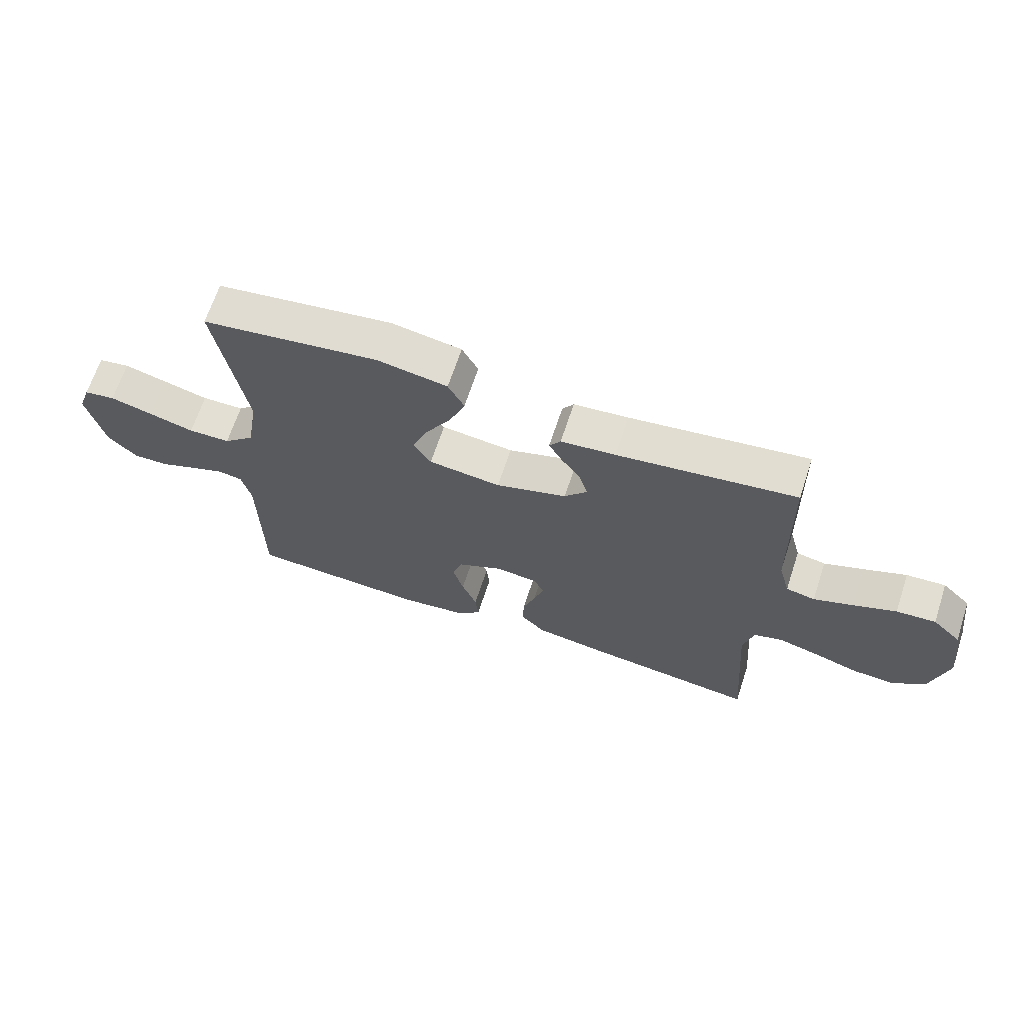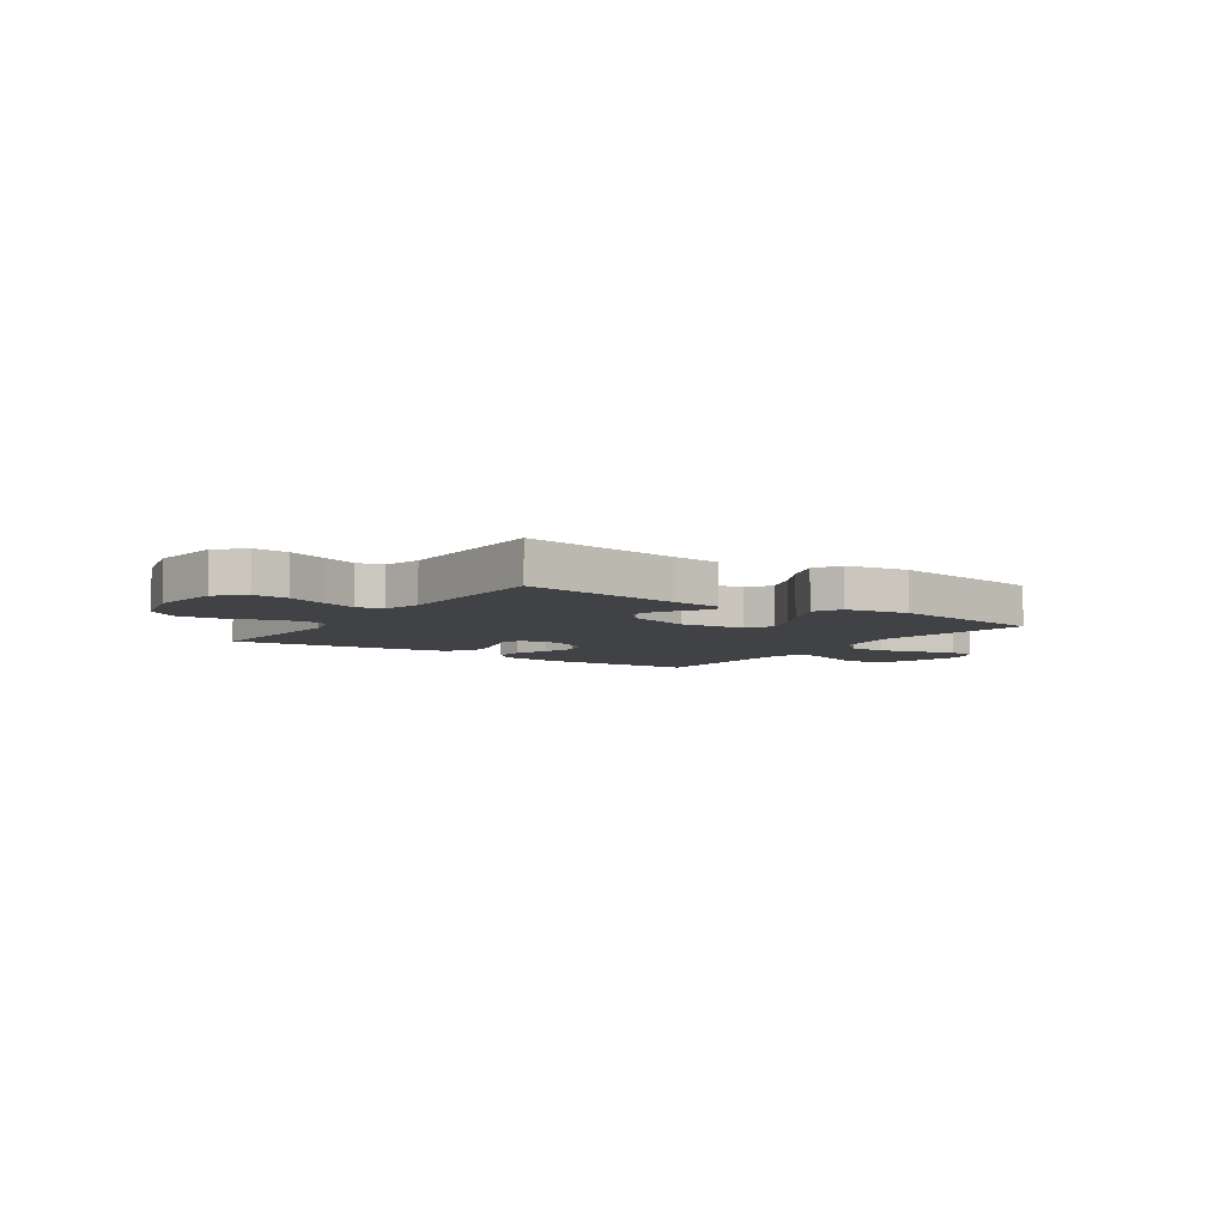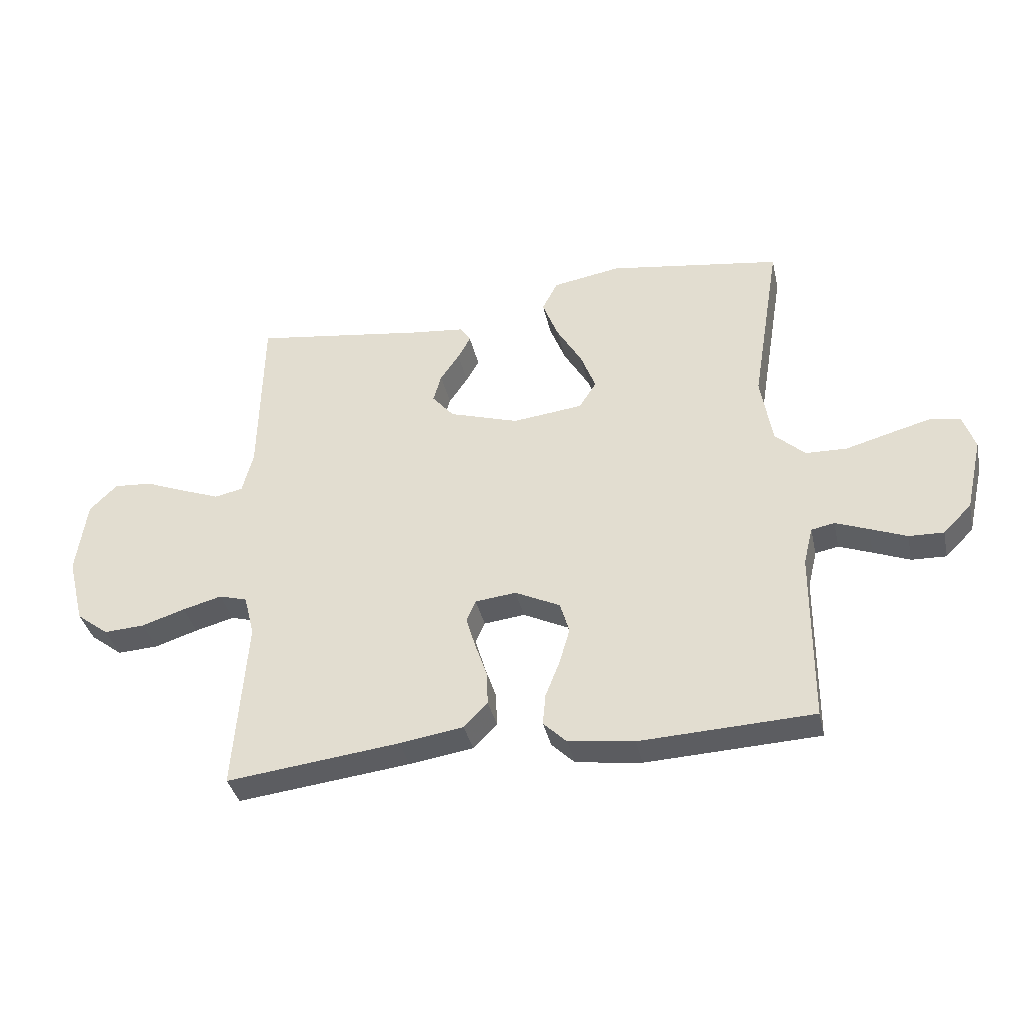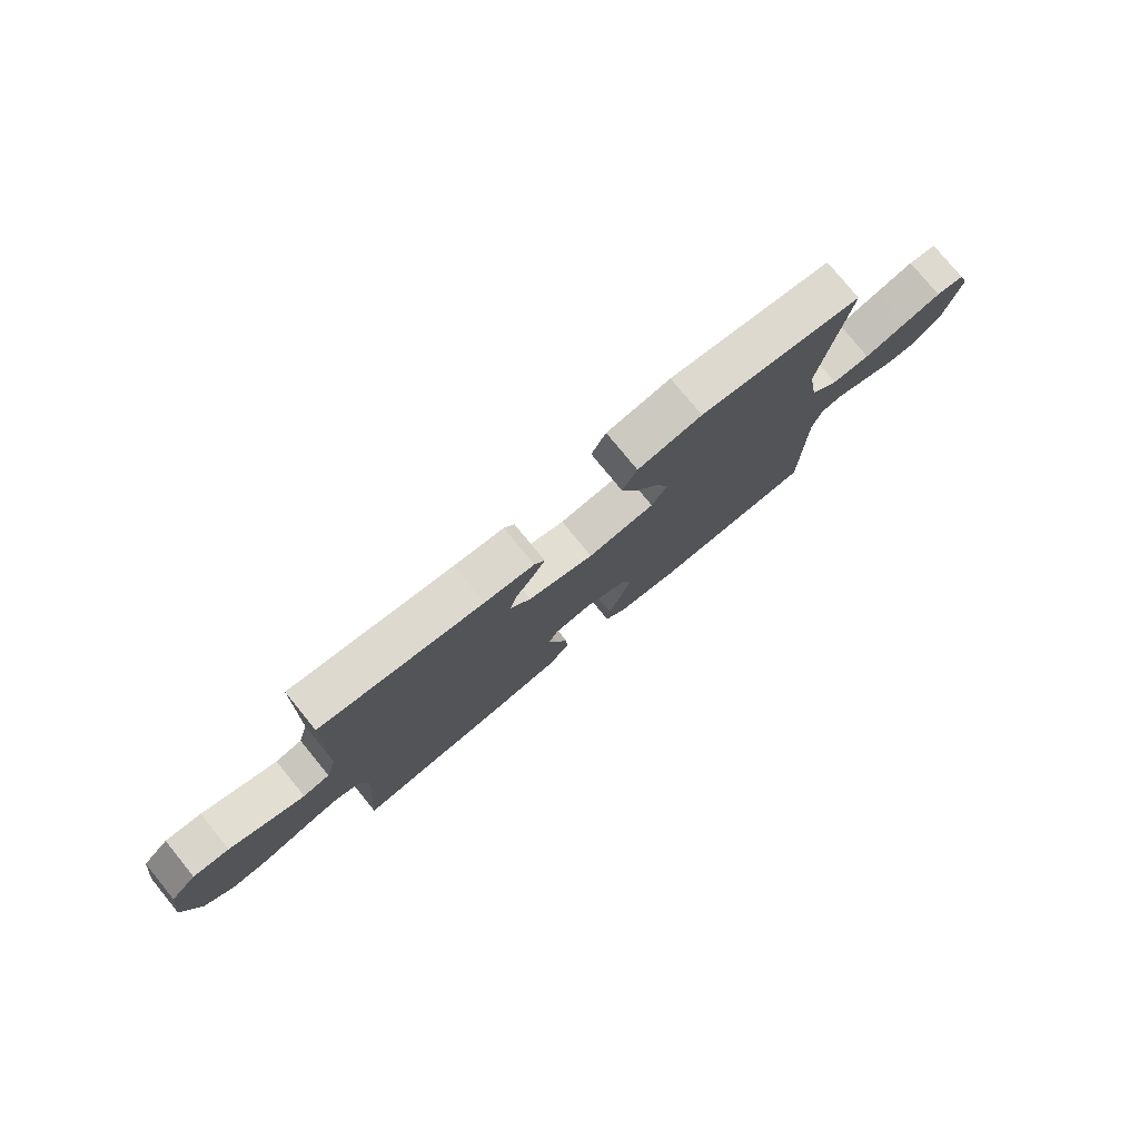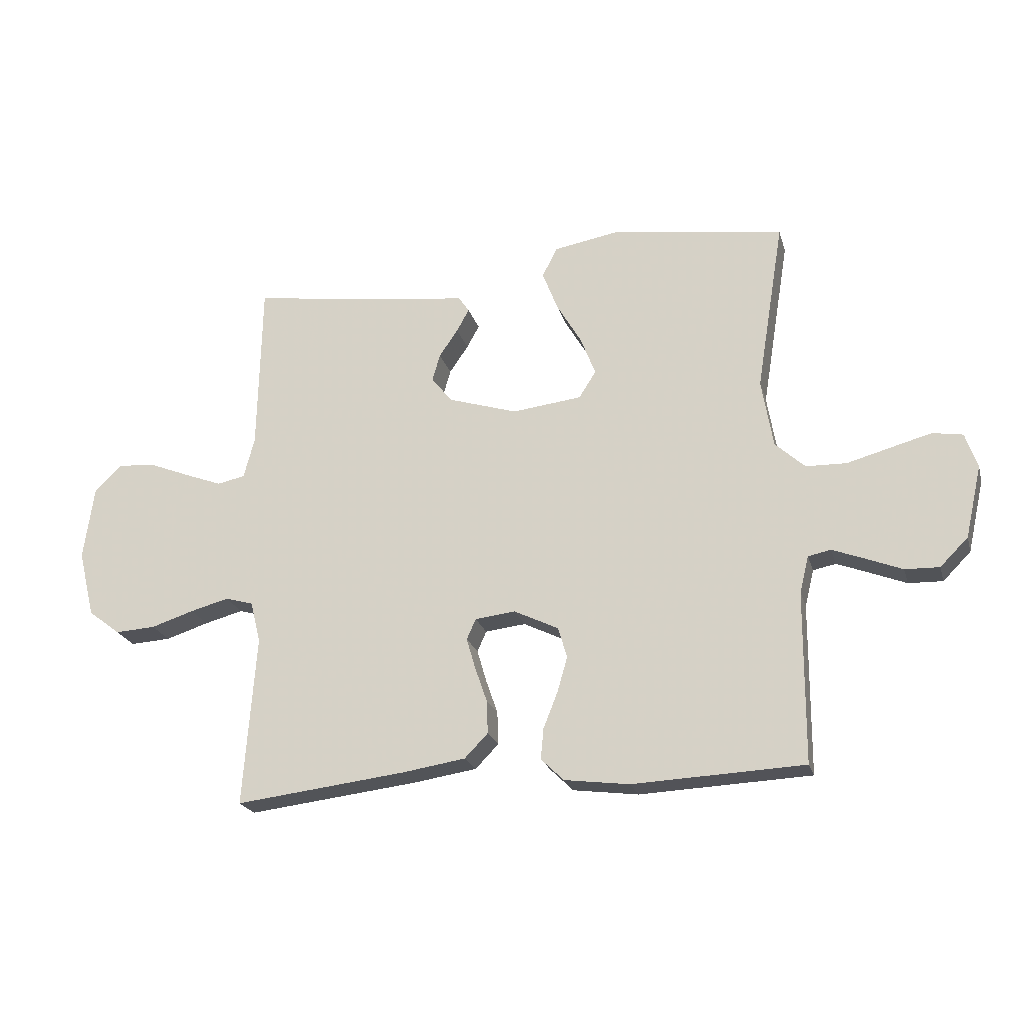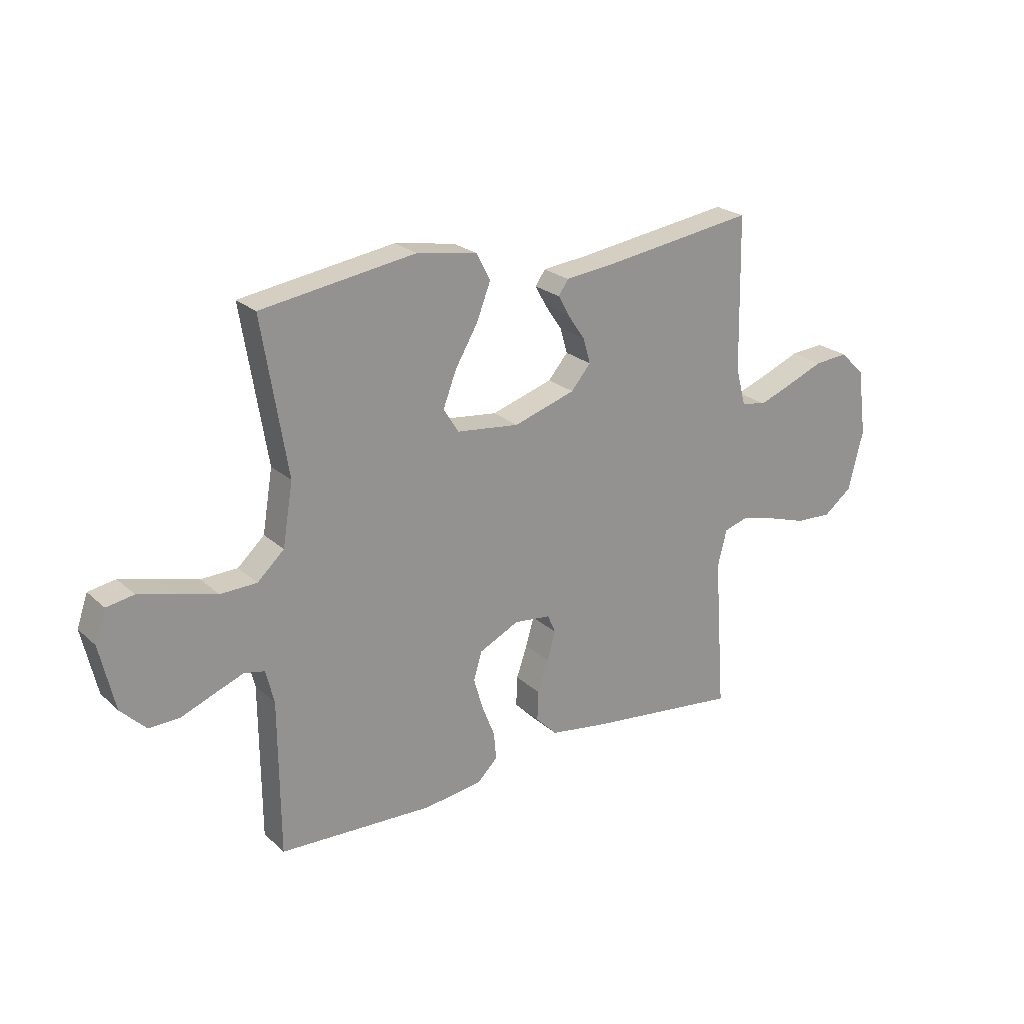
<metadata>
{"format":"obj","ext":"obj","renderer":"f3d","projection":"perspective","resolution":1024,"background":"white","views":[{"elev":66.6,"azim":-161.8,"up":"+Z"},{"elev":-6.3,"azim":-34.3,"up":"+Y"},{"elev":-37.1,"azim":12.5,"up":"+Z"},{"elev":77.7,"azim":-39.3,"up":"+Z"},{"elev":-22.2,"azim":14.8,"up":"+Z"},{"elev":23.4,"azim":145.5,"up":"+Z"}]}
</metadata>
<code>
v 0.5 0.07 0.5
v 0.451 0.07 0.2
v 0.471 0.07 0.08
v 0.523 0.07 0.032
v 0.594 0.07 0.03
v 0.671 0.07 0.051
v 0.742 0.07 0.07
v 0.795 0.07 0.061
v 0.816 0.07 0
v 0.787 0.07 -0.127
v 0.738 0.07 -0.176
v 0.678 0.07 -0.174
v 0.615 0.07 -0.149
v 0.558 0.07 -0.127
v 0.518 0.07 -0.135
v 0.502 0.07 -0.2
v 0.5 0.07 -0.5
v 0.2 0.07 -0.513
v 0.086 0.07 -0.498
v 0.046 0.07 -0.459
v 0.051 0.07 -0.405
v 0.076 0.07 -0.342
v 0.094 0.07 -0.28
v 0.078 0.07 -0.226
v 0 0.07 -0.188
v -0.071 0.07 -0.196
v -0.087 0.07 -0.232
v -0.071 0.07 -0.287
v -0.05 0.07 -0.348
v -0.048 0.07 -0.406
v -0.089 0.07 -0.448
v -0.2 0.07 -0.465
v -0.5 0.07 -0.5
v -0.478 0.07 -0.2
v -0.496 0.07 -0.128
v -0.545 0.07 -0.114
v -0.613 0.07 -0.132
v -0.688 0.07 -0.156
v -0.759 0.07 -0.16
v -0.815 0.07 -0.117
v -0.844 0.07 0
v -0.826 0.07 0.13
v -0.778 0.07 0.177
v -0.712 0.07 0.172
v -0.64 0.07 0.143
v -0.574 0.07 0.118
v -0.525 0.07 0.128
v -0.506 0.07 0.2
v -0.5 0.07 0.5
v -0.2 0.07 0.457
v -0.108 0.07 0.447
v -0.089 0.07 0.419
v -0.111 0.07 0.379
v -0.144 0.07 0.331
v -0.158 0.07 0.282
v -0.12 0.07 0.237
v 0 0.07 0.199
v 0.122 0.07 0.213
v 0.152 0.07 0.26
v 0.126 0.07 0.328
v 0.082 0.07 0.403
v 0.055 0.07 0.473
v 0.082 0.07 0.525
v 0.2 0.07 0.545
v 0.5 0 0.5
v 0.451 0 0.2
v 0.471 0 0.08
v 0.523 0 0.032
v 0.594 0 0.03
v 0.671 0 0.051
v 0.742 0 0.07
v 0.795 0 0.061
v 0.816 0 0
v 0.787 0 -0.127
v 0.738 0 -0.176
v 0.678 0 -0.174
v 0.615 0 -0.149
v 0.558 0 -0.127
v 0.518 0 -0.135
v 0.502 0 -0.2
v 0.5 0 -0.5
v 0.2 0 -0.513
v 0.086 0 -0.498
v 0.046 0 -0.459
v 0.051 0 -0.405
v 0.076 0 -0.342
v 0.094 0 -0.28
v 0.078 0 -0.226
v 0 0 -0.188
v -0.071 0 -0.196
v -0.087 0 -0.232
v -0.071 0 -0.287
v -0.05 0 -0.348
v -0.048 0 -0.406
v -0.089 0 -0.448
v -0.2 0 -0.465
v -0.5 0 -0.5
v -0.478 0 -0.2
v -0.496 0 -0.128
v -0.545 0 -0.114
v -0.613 0 -0.132
v -0.688 0 -0.156
v -0.759 0 -0.16
v -0.815 0 -0.117
v -0.844 0 0
v -0.826 0 0.13
v -0.778 0 0.177
v -0.712 0 0.172
v -0.64 0 0.143
v -0.574 0 0.118
v -0.525 0 0.128
v -0.506 0 0.2
v -0.5 0 0.5
v -0.2 0 0.457
v -0.108 0 0.447
v -0.089 0 0.419
v -0.111 0 0.379
v -0.144 0 0.331
v -0.158 0 0.282
v -0.12 0 0.237
v 0 0 0.199
v 0.122 0 0.213
v 0.152 0 0.26
v 0.126 0 0.328
v 0.082 0 0.403
v 0.055 0 0.473
v 0.082 0 0.525
v 0.2 0 0.545
f 64 1 2
f 63 64 2
f 62 63 2
f 61 62 2
f 60 61 2
f 59 60 2 3
f 58 59 3 4
f 57 58 4
f 56 57 4
f 52 53 54
f 51 52 54
f 50 51 54
f 50 54 55
f 49 50 55
f 48 49 55
f 47 48 55 56
f 43 44 45
f 42 43 45
f 41 42 45
f 40 41 45
f 39 40 45
f 38 39 45
f 37 38 45
f 36 37 45 46
f 35 36 46 47
f 32 33 34
f 31 32 34
f 30 31 34
f 29 30 34
f 28 29 34
f 34 35 47
f 28 34 47
f 27 28 47
f 20 21 22
f 19 20 22
f 18 19 22
f 17 18 22
f 16 17 22
f 15 16 22 23
f 11 12 13
f 10 11 13
f 9 10 13
f 8 9 13
f 7 8 13
f 6 7 13
f 5 6 13
f 4 5 13 14
f 56 4 14 15
f 26 27 47 56
f 25 26 56
f 24 25 56 15
f 15 23 24
f 66 65 128
f 66 128 127
f 66 127 126
f 66 126 125
f 66 125 124
f 67 66 124 123
f 68 67 123 122
f 68 122 121
f 68 121 120
f 118 117 116
f 118 116 115
f 118 115 114
f 119 118 114
f 119 114 113
f 119 113 112
f 120 119 112 111
f 109 108 107
f 109 107 106
f 109 106 105
f 109 105 104
f 109 104 103
f 109 103 102
f 109 102 101
f 110 109 101 100
f 111 110 100 99
f 98 97 96
f 98 96 95
f 98 95 94
f 98 94 93
f 98 93 92
f 111 99 98
f 111 98 92
f 111 92 91
f 86 85 84
f 86 84 83
f 86 83 82
f 86 82 81
f 86 81 80
f 87 86 80 79
f 77 76 75
f 77 75 74
f 77 74 73
f 77 73 72
f 77 72 71
f 77 71 70
f 77 70 69
f 78 77 69 68
f 79 78 68 120
f 120 111 91 90
f 120 90 89
f 79 120 89 88
f 88 87 79
f 1 65 66 2
f 2 66 67 3
f 3 67 68 4
f 4 68 69 5
f 5 69 70 6
f 6 70 71 7
f 7 71 72 8
f 8 72 73 9
f 9 73 74 10
f 10 74 75 11
f 11 75 76 12
f 12 76 77 13
f 13 77 78 14
f 14 78 79 15
f 15 79 80 16
f 16 80 81 17
f 17 81 82 18
f 18 82 83 19
f 19 83 84 20
f 20 84 85 21
f 21 85 86 22
f 22 86 87 23
f 23 87 88 24
f 24 88 89 25
f 25 89 90 26
f 26 90 91 27
f 27 91 92 28
f 28 92 93 29
f 29 93 94 30
f 30 94 95 31
f 31 95 96 32
f 32 96 97 33
f 33 97 98 34
f 34 98 99 35
f 35 99 100 36
f 36 100 101 37
f 37 101 102 38
f 38 102 103 39
f 39 103 104 40
f 40 104 105 41
f 41 105 106 42
f 42 106 107 43
f 43 107 108 44
f 44 108 109 45
f 45 109 110 46
f 46 110 111 47
f 47 111 112 48
f 48 112 113 49
f 49 113 114 50
f 50 114 115 51
f 51 115 116 52
f 52 116 117 53
f 53 117 118 54
f 54 118 119 55
f 55 119 120 56
f 56 120 121 57
f 57 121 122 58
f 58 122 123 59
f 59 123 124 60
f 60 124 125 61
f 61 125 126 62
f 62 126 127 63
f 63 127 128 64
f 64 128 65 1

</code>
